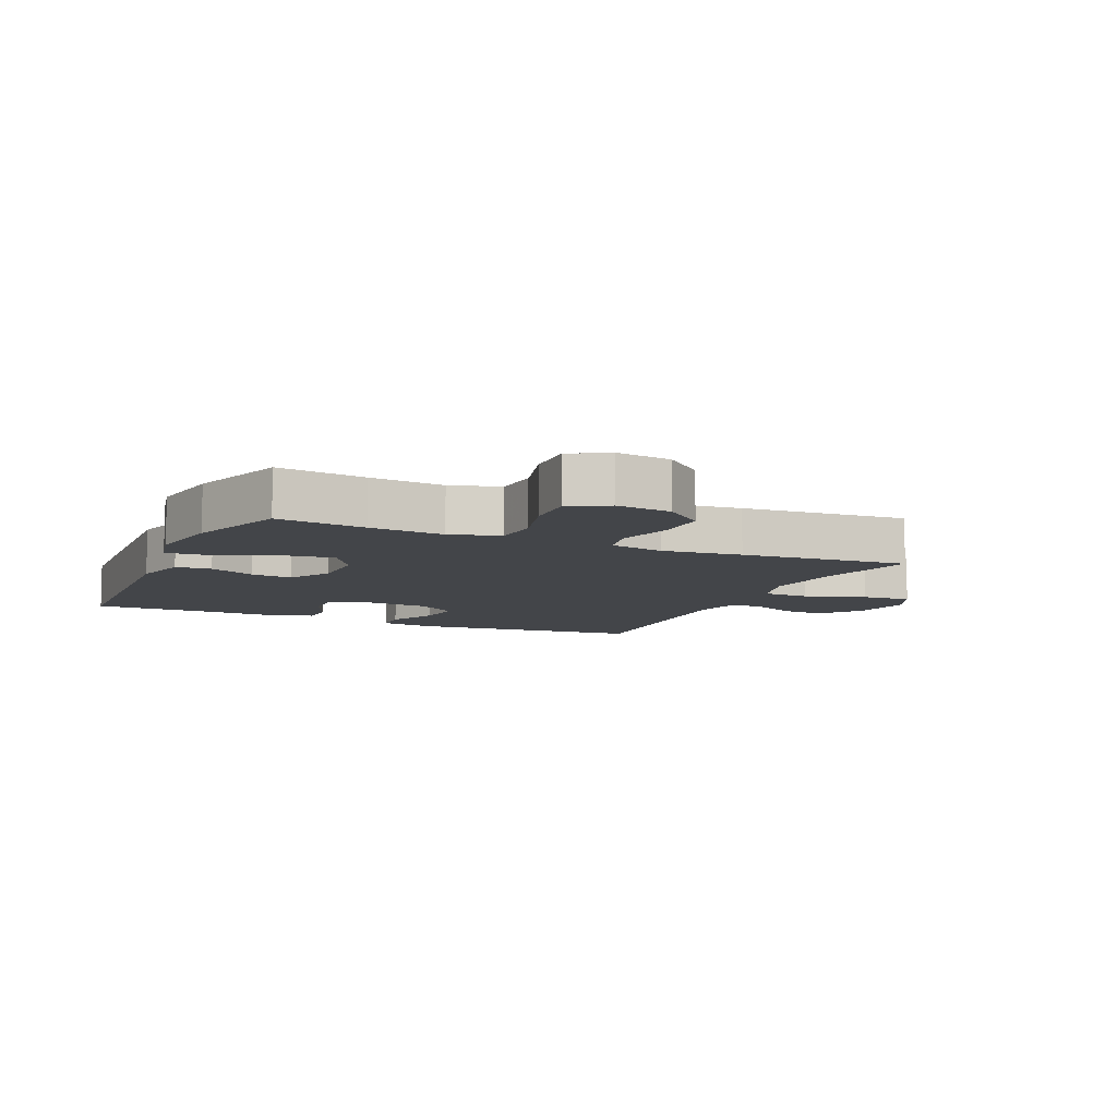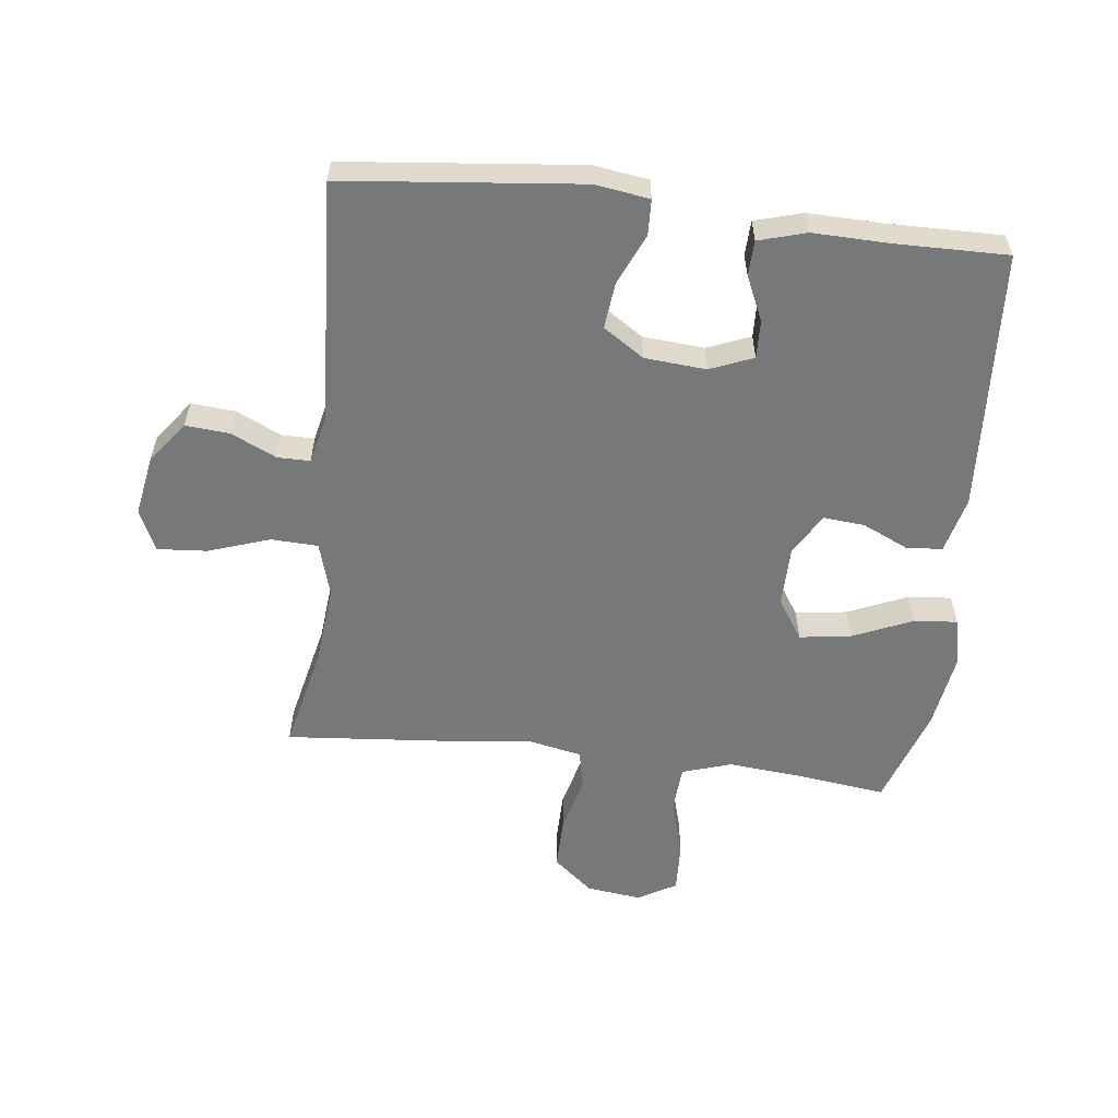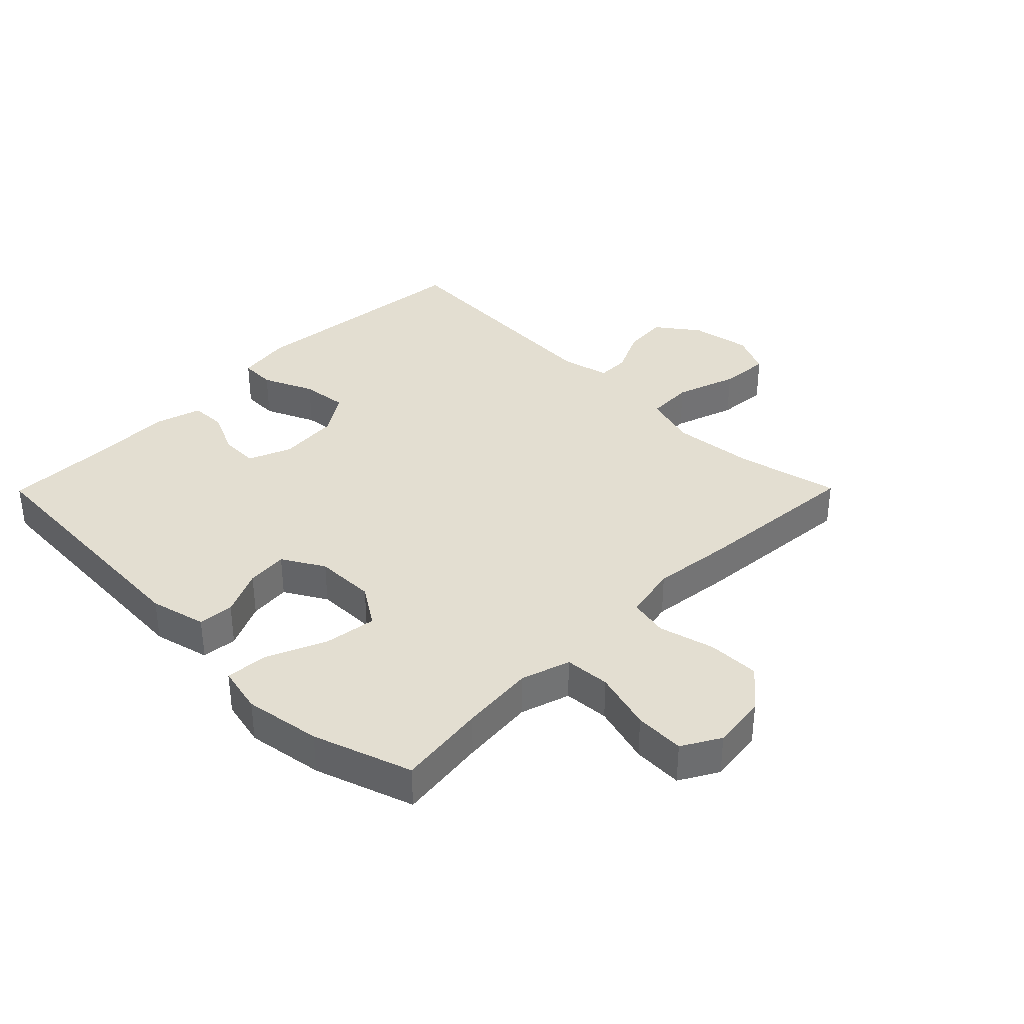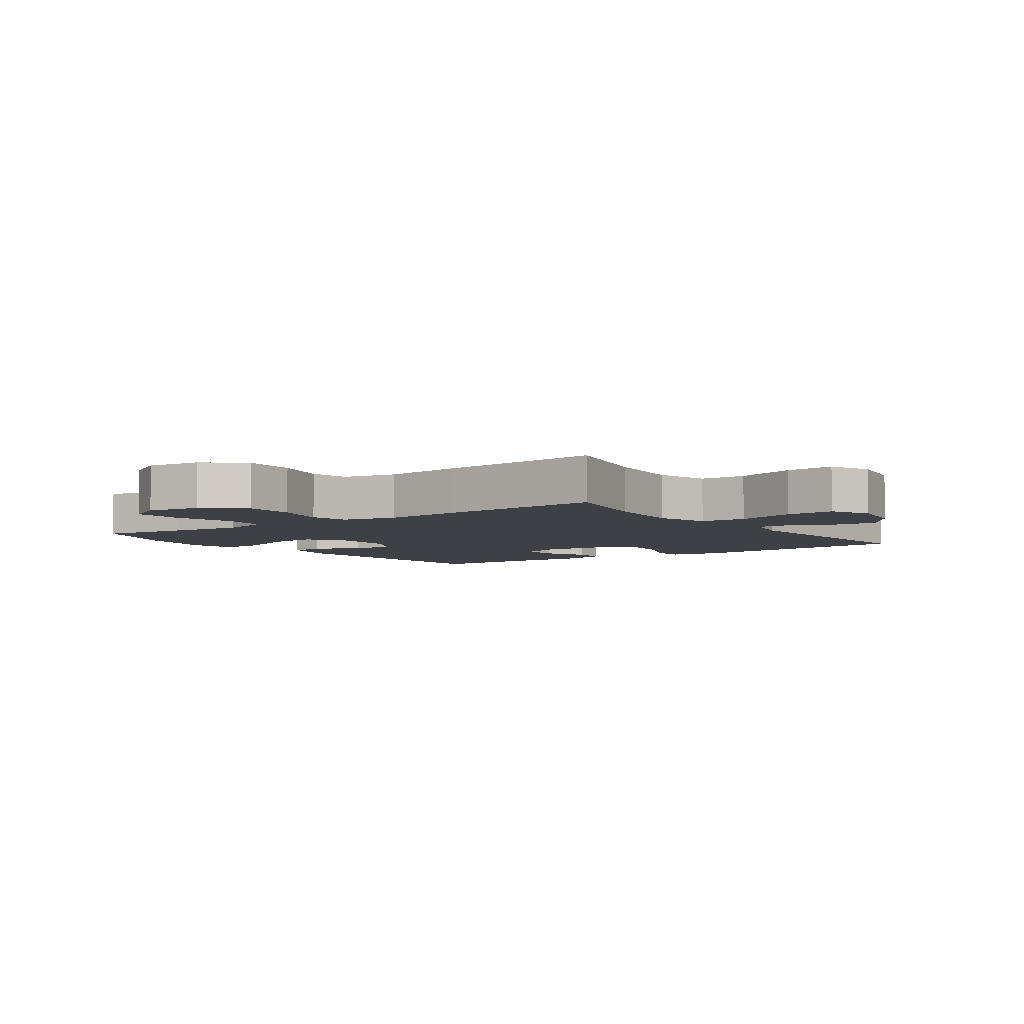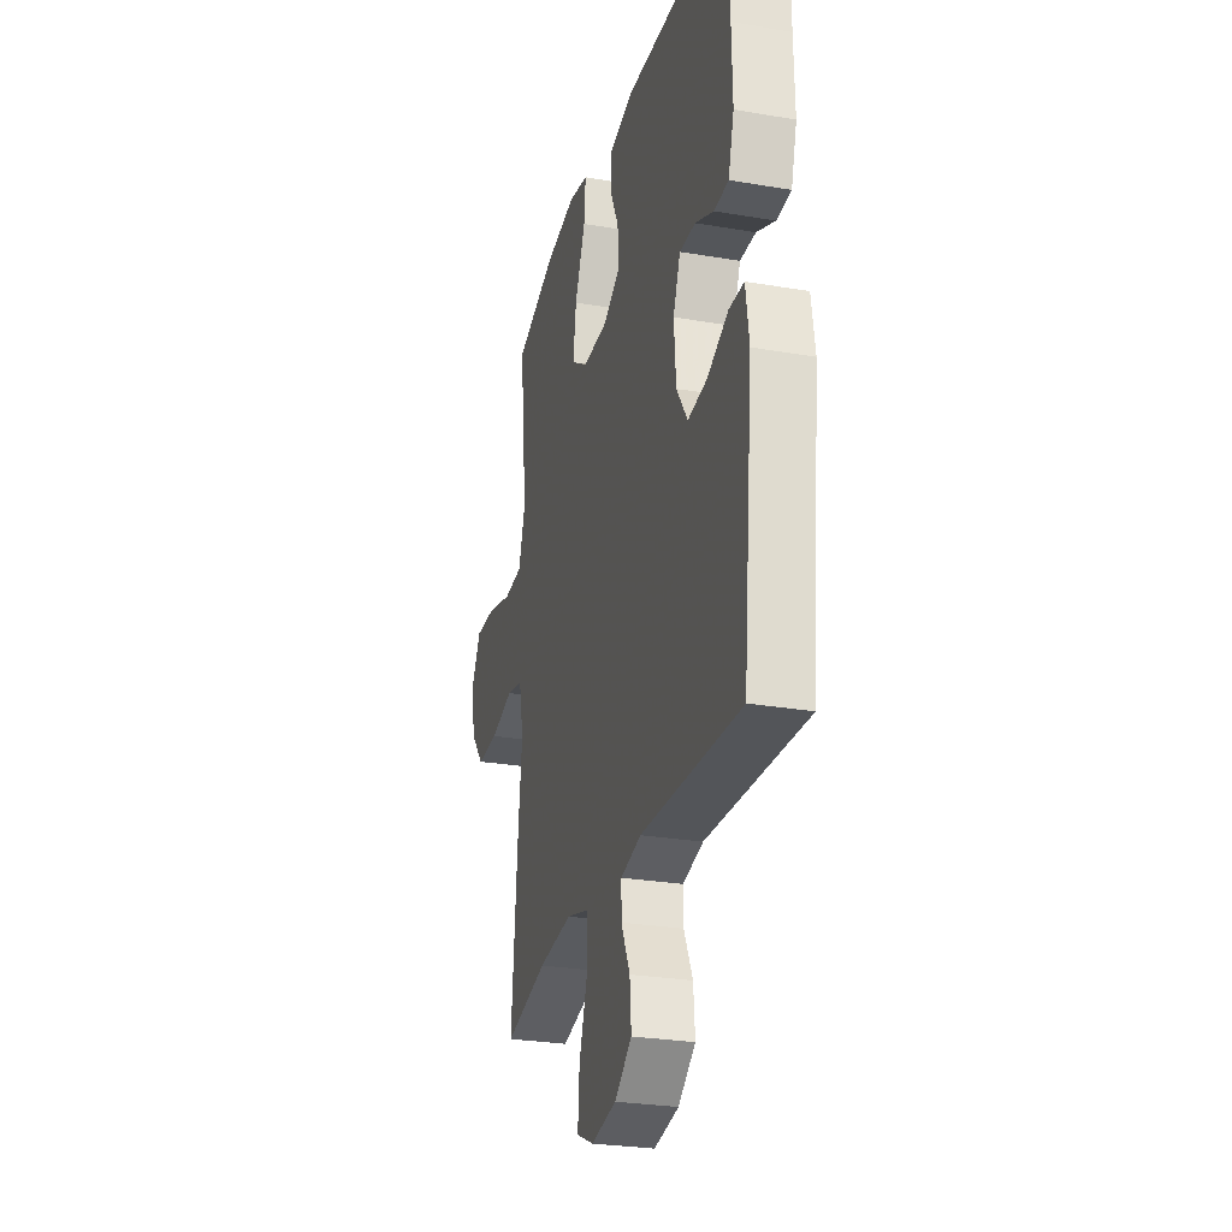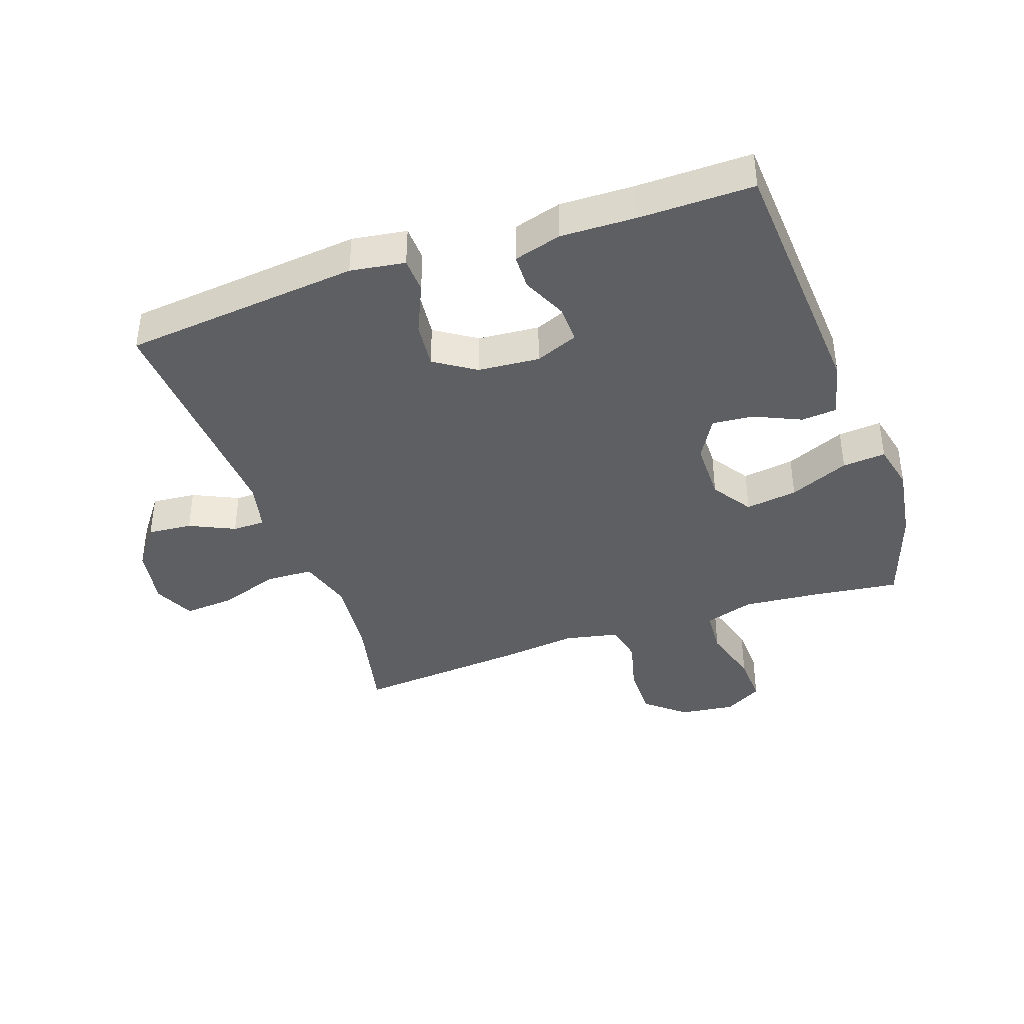
<metadata>
{"format":"obj","ext":"obj","renderer":"f3d","projection":"perspective","resolution":1024,"background":"white","views":[{"elev":-8.6,"azim":65.7,"up":"+Y"},{"elev":-57.4,"azim":-96.7,"up":"+Y"},{"elev":36.3,"azim":44.7,"up":"+Y"},{"elev":-5.2,"azim":125.5,"up":"+Y"},{"elev":-27.2,"azim":-104.8,"up":"+Z"},{"elev":-39.6,"azim":-70.7,"up":"+Y"}]}
</metadata>
<code>
v 0.5 0.07 0.5
v 0.482 0.07 0.358
v 0.471 0.07 0.239
v 0.496 0.07 0.16
v 0.569 0.07 0.155
v 0.665 0.07 0.182
v 0.745 0.07 0.185
v 0.78 0.07 0.124
v 0.769 0.07 0.036
v 0.716 0.07 -0.027
v 0.632 0.07 -0.026
v 0.543 0.07 -0.003
v 0.48 0.07 -0.016
v 0.462 0.07 -0.103
v 0.477 0.07 -0.231
v 0.5 0.07 -0.5
v 0.335 0.07 -0.463
v 0.204 0.07 -0.45
v 0.118 0.07 -0.475
v 0.115 0.07 -0.55
v 0.148 0.07 -0.648
v 0.154 0.07 -0.728
v 0.088 0.07 -0.758
v -0.008 0.07 -0.741
v -0.075 0.07 -0.691
v -0.069 0.07 -0.62
v -0.035 0.07 -0.548
v -0.035 0.07 -0.496
v -0.114 0.07 -0.478
v -0.5 0.07 -0.5
v -0.539 0.07 -0.122
v -0.526 0.07 -0.035
v -0.469 0.07 -0.033
v -0.388 0.07 -0.069
v -0.314 0.07 -0.077
v -0.271 0.07 -0.012
v -0.263 0.07 0.086
v -0.291 0.07 0.155
v -0.352 0.07 0.153
v -0.423 0.07 0.121
v -0.479 0.07 0.123
v -0.501 0.07 0.199
v -0.498 0.07 0.318
v -0.5 0.07 0.5
v -0.081 0.07 0.525
v 0.009 0.07 0.503
v 0.014 0.07 0.446
v -0.02 0.07 0.372
v -0.026 0.07 0.306
v 0.041 0.07 0.267
v 0.138 0.07 0.266
v 0.202 0.07 0.308
v 0.19 0.07 0.391
v 0.149 0.07 0.486
v 0.143 0.07 0.555
v 0.219 0.07 0.572
v 0.342 0.07 0.553
v 0.5 0 0.5
v 0.482 0 0.358
v 0.471 0 0.239
v 0.496 0 0.16
v 0.569 0 0.155
v 0.665 0 0.182
v 0.745 0 0.185
v 0.78 0 0.124
v 0.769 0 0.036
v 0.716 0 -0.027
v 0.632 0 -0.026
v 0.543 0 -0.003
v 0.48 0 -0.016
v 0.462 0 -0.103
v 0.477 0 -0.231
v 0.5 0 -0.5
v 0.335 0 -0.463
v 0.204 0 -0.45
v 0.118 0 -0.475
v 0.115 0 -0.55
v 0.148 0 -0.648
v 0.154 0 -0.728
v 0.088 0 -0.758
v -0.008 0 -0.741
v -0.075 0 -0.691
v -0.069 0 -0.62
v -0.035 0 -0.548
v -0.035 0 -0.496
v -0.114 0 -0.478
v -0.5 0 -0.5
v -0.539 0 -0.122
v -0.526 0 -0.035
v -0.469 0 -0.033
v -0.388 0 -0.069
v -0.314 0 -0.077
v -0.271 0 -0.012
v -0.263 0 0.086
v -0.291 0 0.155
v -0.352 0 0.153
v -0.423 0 0.121
v -0.479 0 0.123
v -0.501 0 0.199
v -0.498 0 0.318
v -0.5 0 0.5
v -0.081 0 0.525
v 0.009 0 0.503
v 0.014 0 0.446
v -0.02 0 0.372
v -0.026 0 0.306
v 0.041 0 0.267
v 0.138 0 0.266
v 0.202 0 0.308
v 0.19 0 0.391
v 0.149 0 0.486
v 0.143 0 0.555
v 0.219 0 0.572
v 0.342 0 0.553
f 56 57 1 2
f 53 54 55 56
f 52 53 56 2
f 51 52 2 3
f 50 51 3 4
f 45 46 47 48
f 43 44 45 48
f 43 48 49
f 42 43 49 50
f 39 40 41 42
f 38 39 42 50
f 31 32 33 34
f 29 30 31 34
f 28 29 34 35
f 24 25 26 27
f 24 27 28
f 23 24 28
f 20 21 22 23
f 19 20 23 28
f 18 19 28 35
f 14 15 16 17
f 13 14 17 18
f 9 10 11 12
f 7 8 9 12
f 5 6 7 12
f 4 5 12 13
f 37 38 50 4
f 13 18 35 36
f 4 13 36 37
f 59 58 114 113
f 113 112 111 110
f 59 113 110 109
f 60 59 109 108
f 61 60 108 107
f 105 104 103 102
f 105 102 101 100
f 106 105 100
f 107 106 100 99
f 99 98 97 96
f 107 99 96 95
f 91 90 89 88
f 91 88 87 86
f 92 91 86 85
f 84 83 82 81
f 85 84 81
f 85 81 80
f 80 79 78 77
f 85 80 77 76
f 92 85 76 75
f 74 73 72 71
f 75 74 71 70
f 69 68 67 66
f 69 66 65 64
f 69 64 63 62
f 70 69 62 61
f 61 107 95 94
f 93 92 75 70
f 94 93 70 61
f 1 58 59 2
f 2 59 60 3
f 3 60 61 4
f 4 61 62 5
f 5 62 63 6
f 6 63 64 7
f 7 64 65 8
f 8 65 66 9
f 9 66 67 10
f 10 67 68 11
f 11 68 69 12
f 12 69 70 13
f 13 70 71 14
f 14 71 72 15
f 15 72 73 16
f 16 73 74 17
f 17 74 75 18
f 18 75 76 19
f 19 76 77 20
f 20 77 78 21
f 21 78 79 22
f 22 79 80 23
f 23 80 81 24
f 24 81 82 25
f 25 82 83 26
f 26 83 84 27
f 27 84 85 28
f 28 85 86 29
f 29 86 87 30
f 30 87 88 31
f 31 88 89 32
f 32 89 90 33
f 33 90 91 34
f 34 91 92 35
f 35 92 93 36
f 36 93 94 37
f 37 94 95 38
f 38 95 96 39
f 39 96 97 40
f 40 97 98 41
f 41 98 99 42
f 42 99 100 43
f 43 100 101 44
f 44 101 102 45
f 45 102 103 46
f 46 103 104 47
f 47 104 105 48
f 48 105 106 49
f 49 106 107 50
f 50 107 108 51
f 51 108 109 52
f 52 109 110 53
f 53 110 111 54
f 54 111 112 55
f 55 112 113 56
f 56 113 114 57
f 57 114 58 1

</code>
